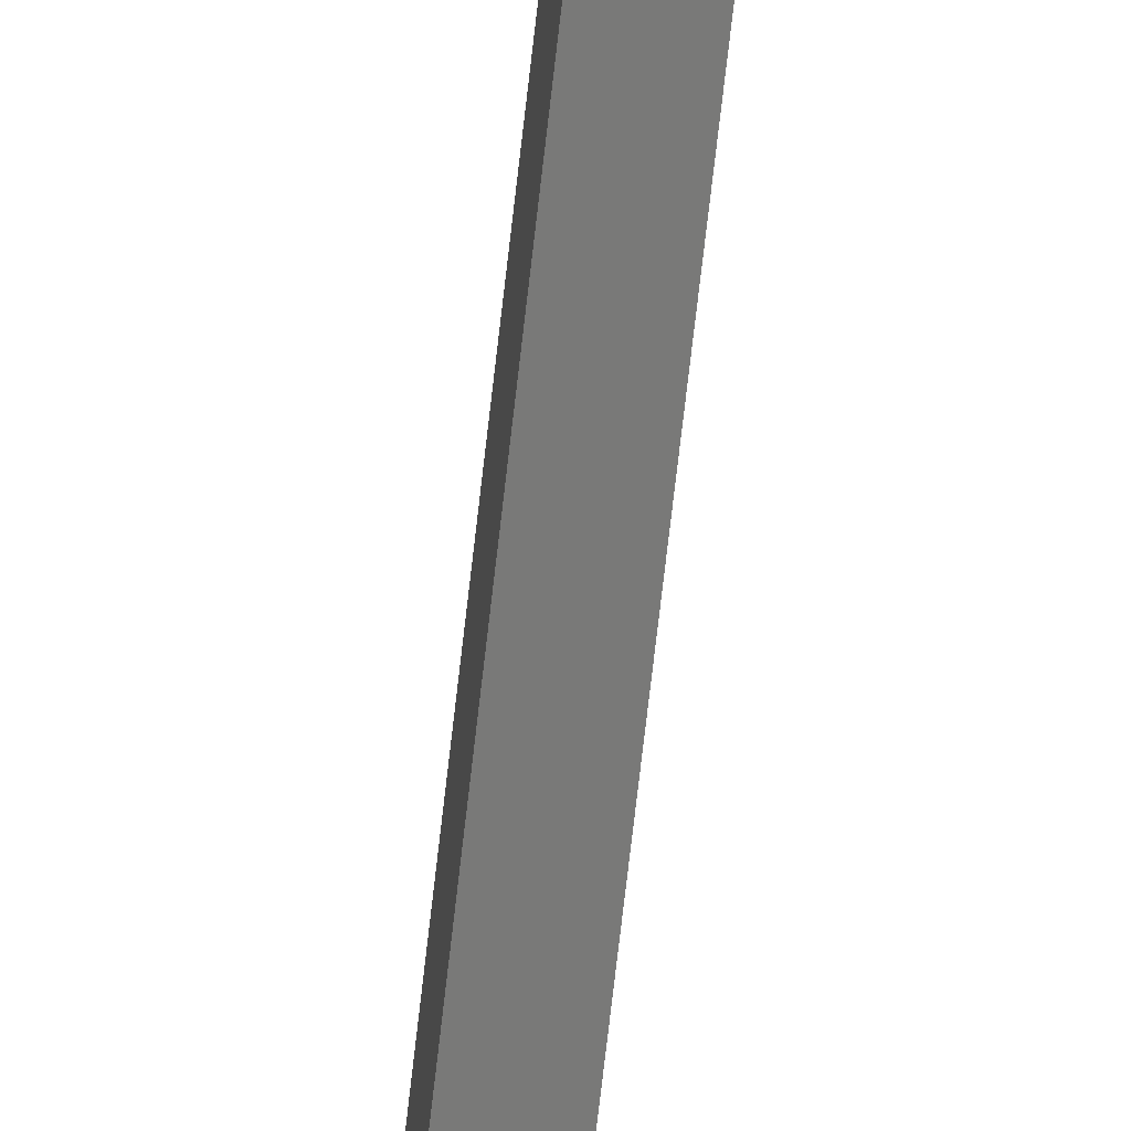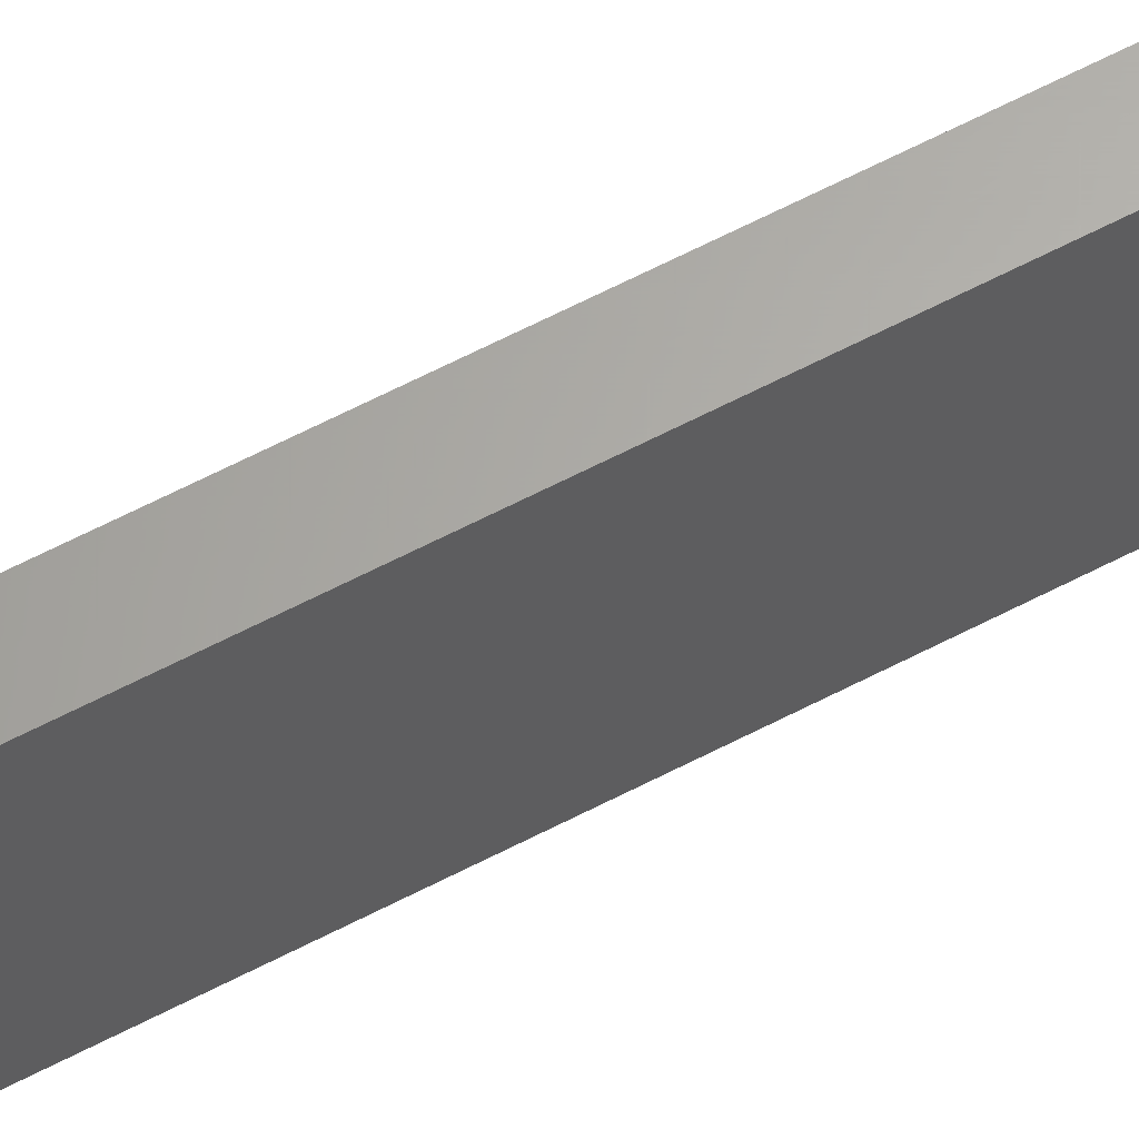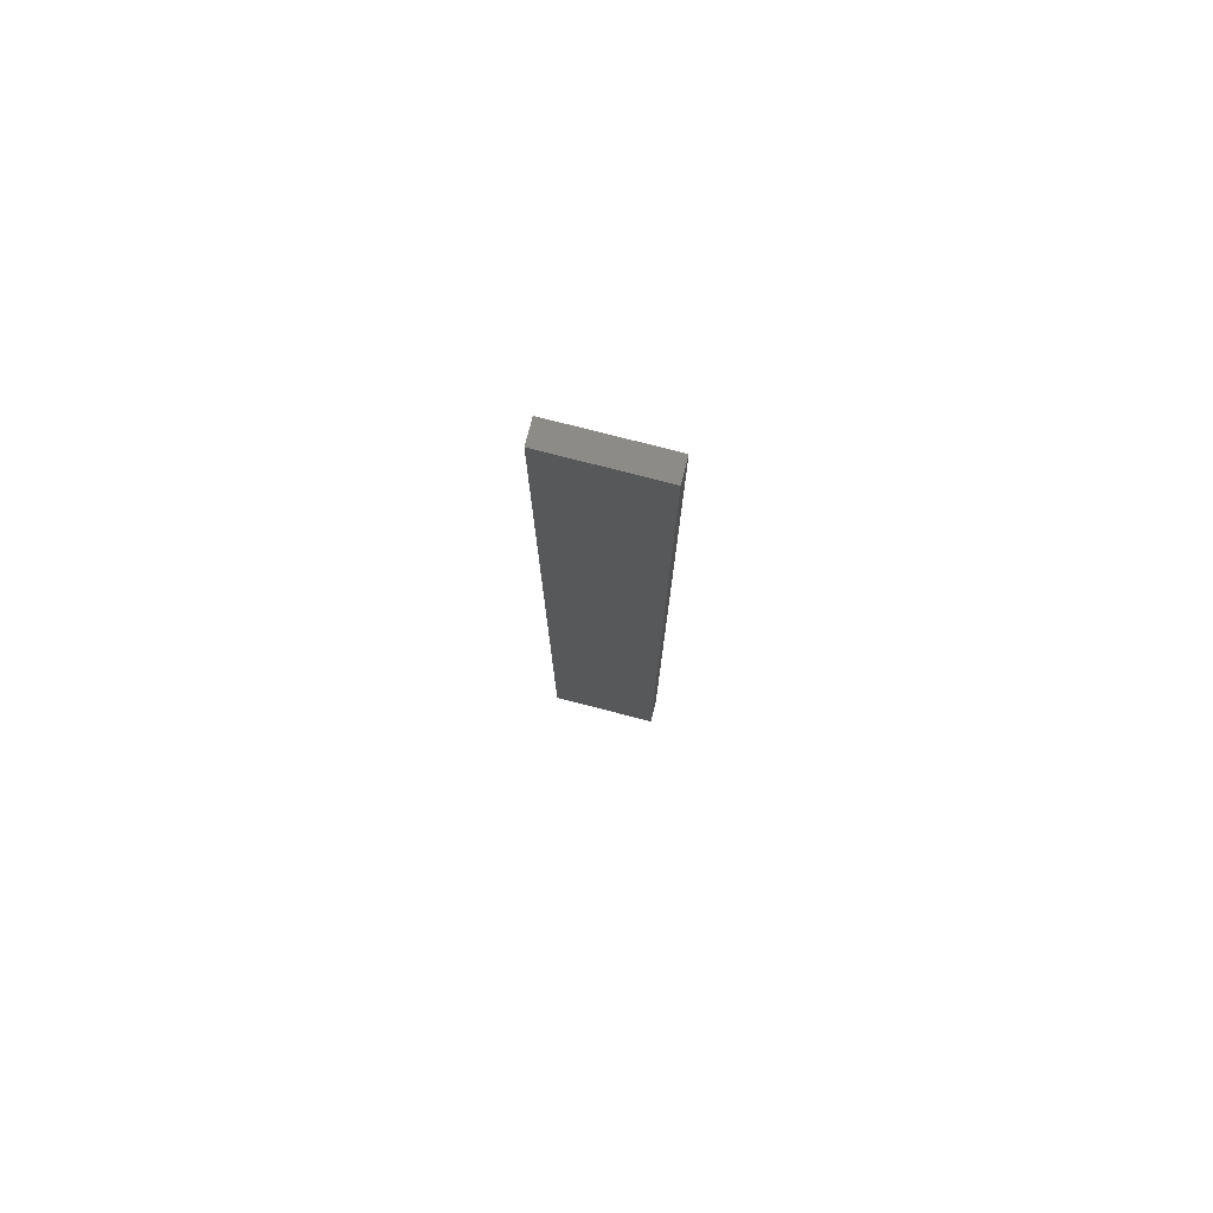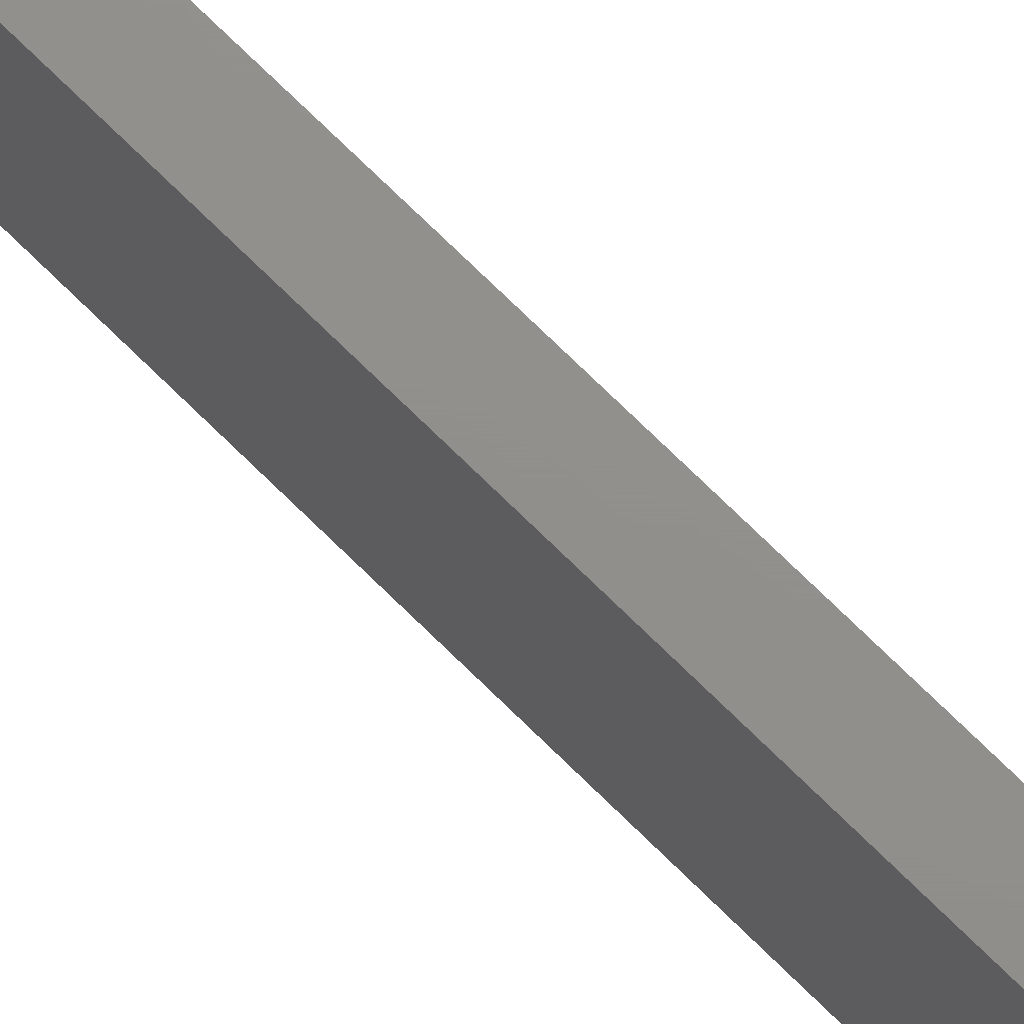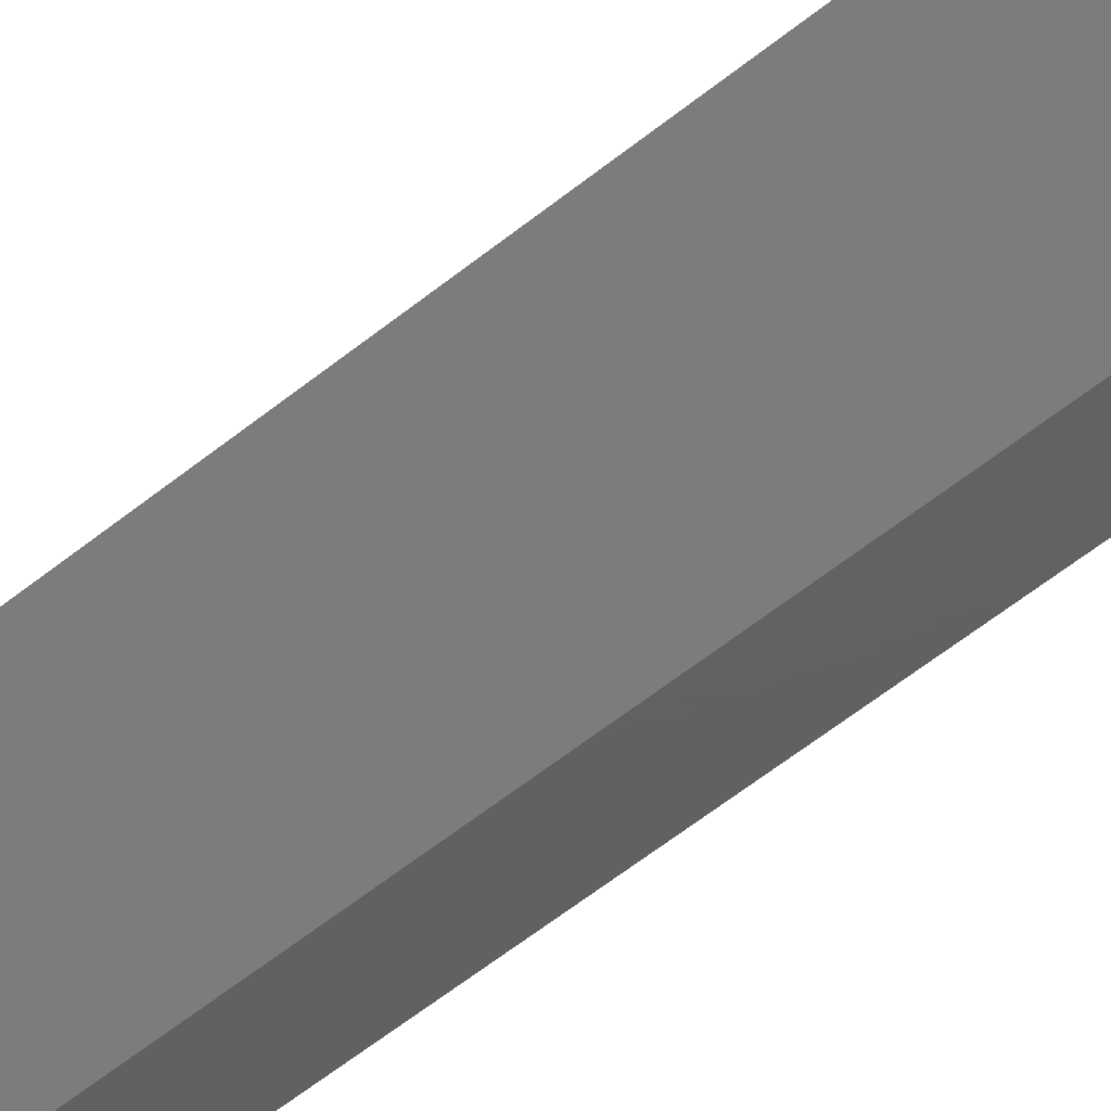
<metadata>
{"format":"stl","ext":"stl","renderer":"f3d","projection":"perspective","resolution":1024,"background":"white","views":[{"elev":-71.9,"azim":173.5,"up":"+Y"},{"elev":63.8,"azim":62.3,"up":"+Y"},{"elev":77.2,"azim":104.4,"up":"+Z"},{"elev":72.6,"azim":134.7,"up":"+Y"},{"elev":-42.8,"azim":136.2,"up":"+Y"}]}
</metadata>
<code>
# stl→obj: 10 verts, 16 faces
v 0.007812 -0.03906 0
v 0.007812 0.04688 0
v 0.01028 -0.03906 0
v 0.01028 0.04688 0
v -0.007812 0.04688 0.007812
v -0.007812 -0.03906 0.007812
v -0.007812 0.04688 0.75
v -0.007812 -0.03906 0.75
v 0.01028 0.04688 0.75
v 0.01028 -0.03906 0.75
f 1 2 3
f 3 2 4
f 5 6 7
f 7 6 8
f 7 9 5
f 5 9 4
f 5 4 2
f 8 6 10
f 10 6 1
f 10 1 3
f 5 2 6
f 6 2 1
f 8 10 7
f 7 10 9
f 3 4 10
f 10 4 9

</code>
